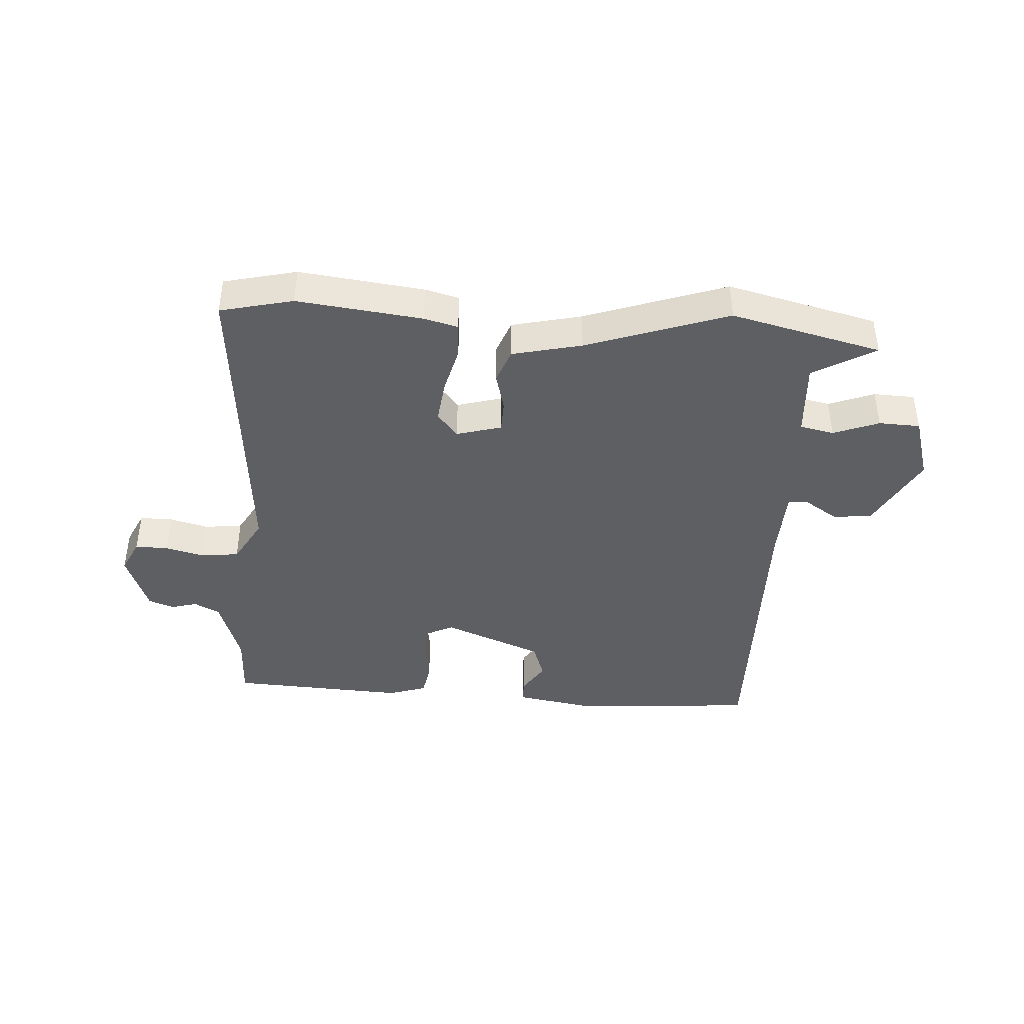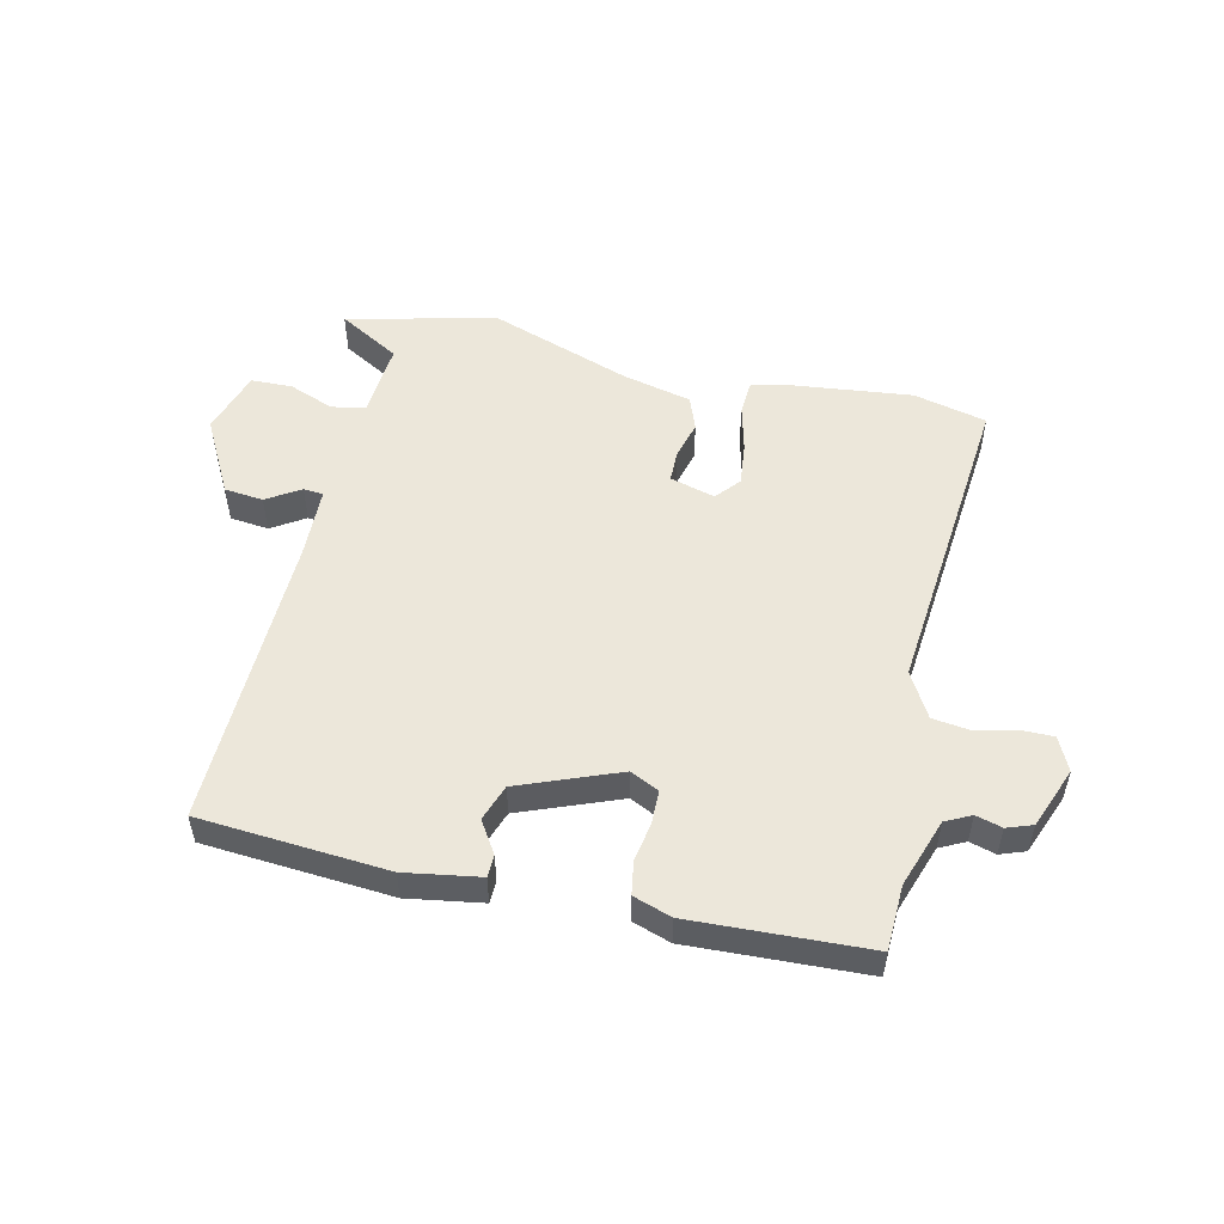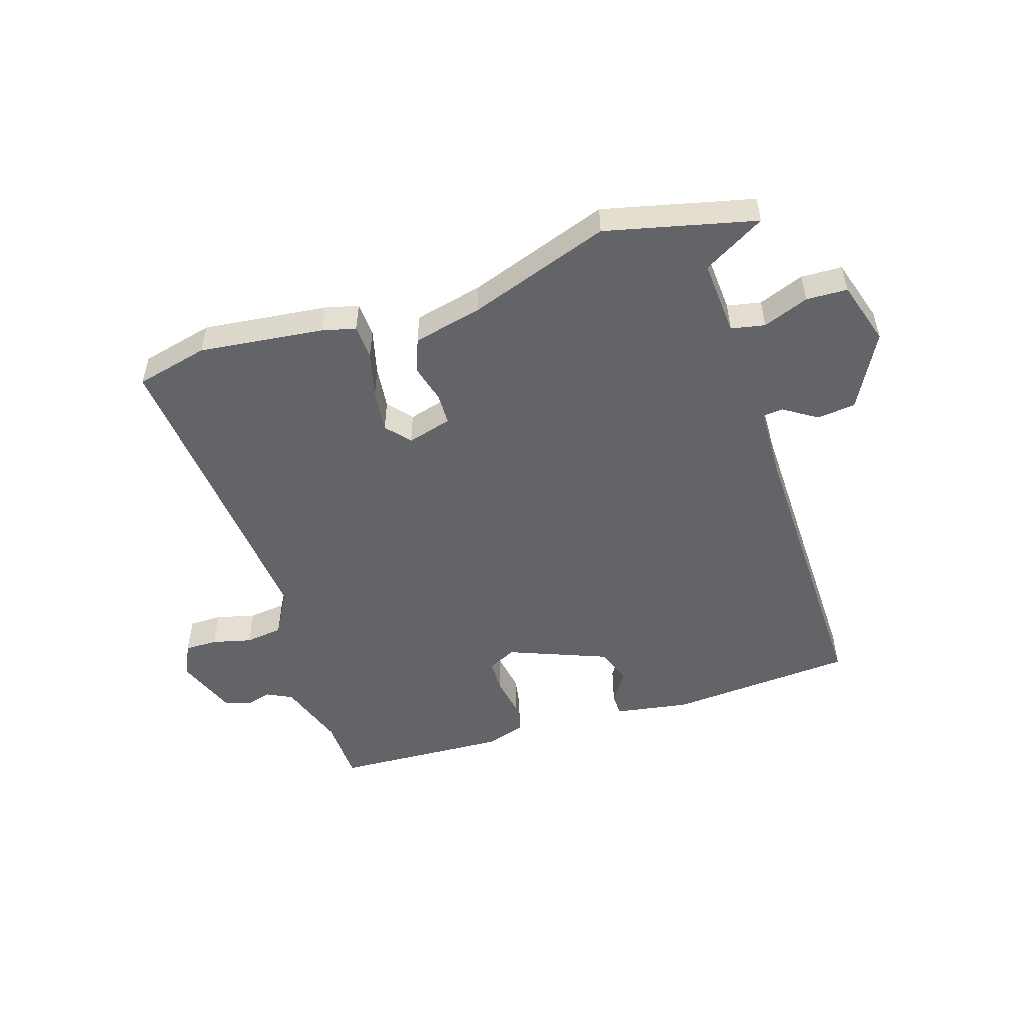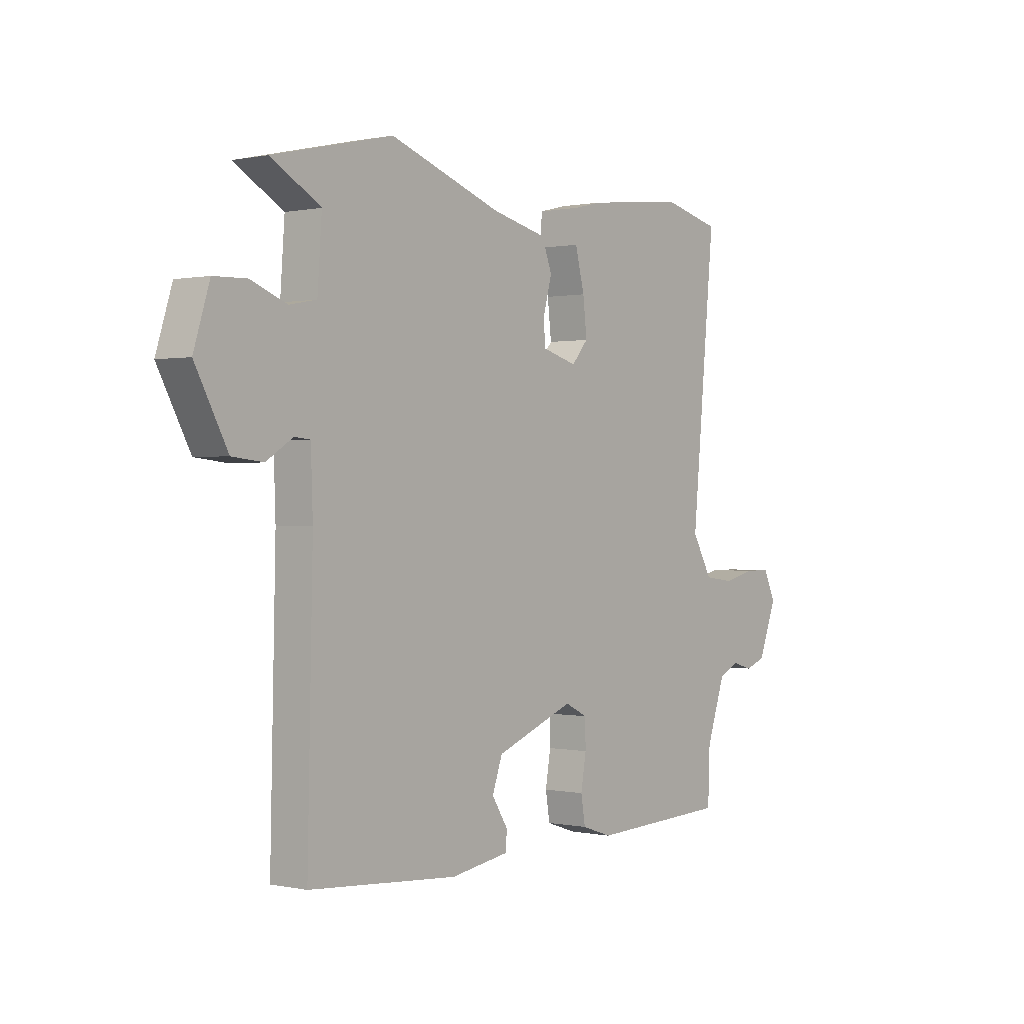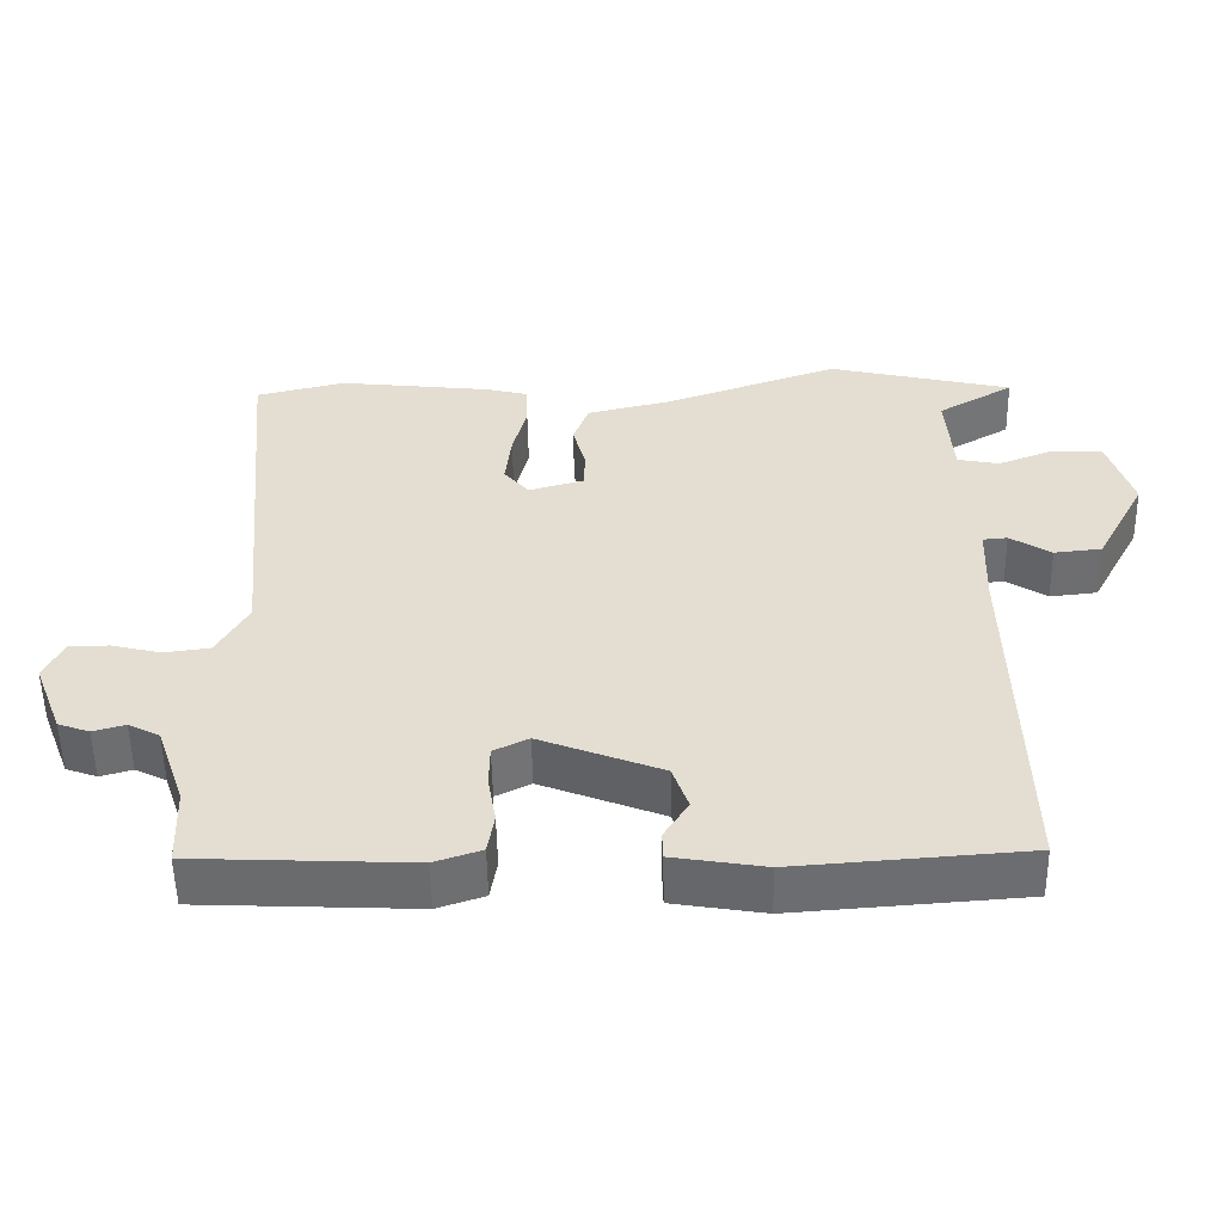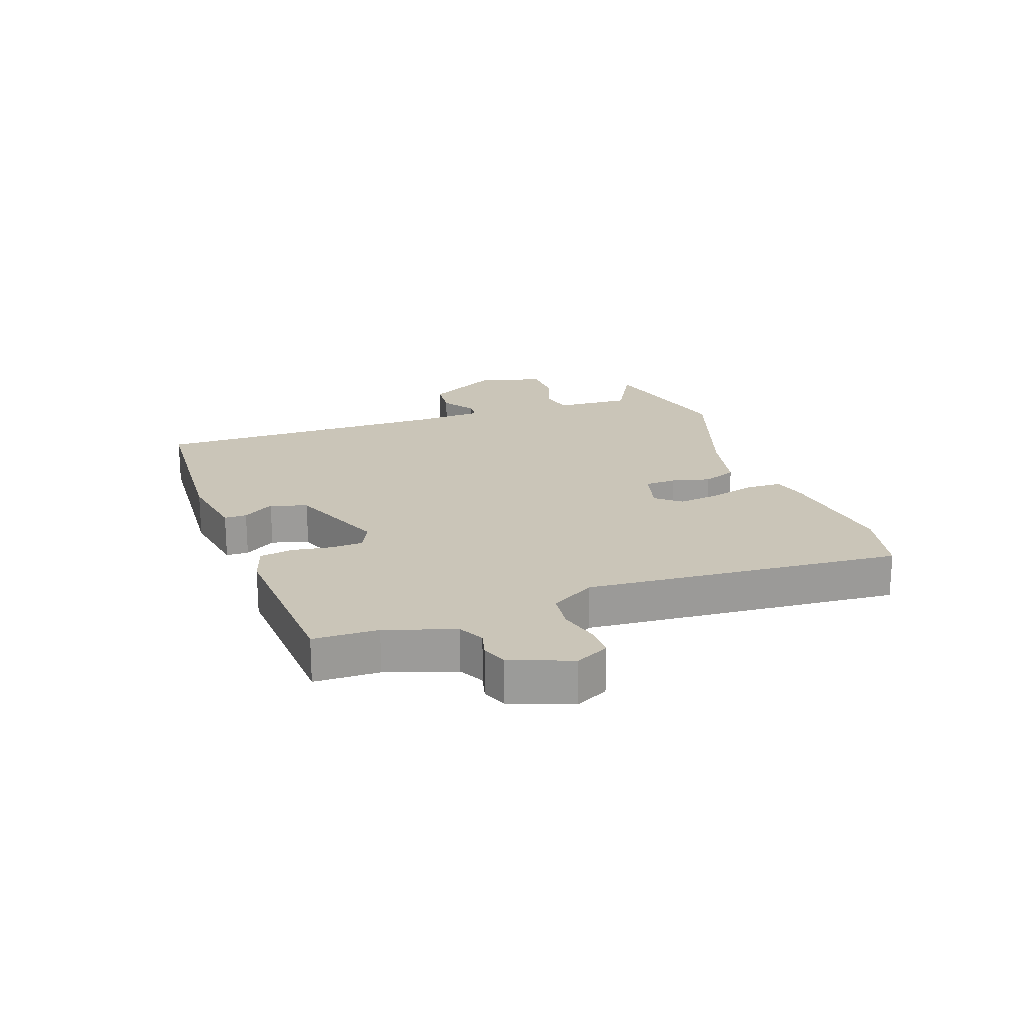
<metadata>
{"format":"obj","ext":"obj","renderer":"f3d","projection":"perspective","resolution":1024,"background":"white","views":[{"elev":-42.0,"azim":-4.1,"up":"+Y"},{"elev":52.4,"azim":-167.1,"up":"+Y"},{"elev":-51.3,"azim":17.5,"up":"+Y"},{"elev":0.2,"azim":128.2,"up":"+Z"},{"elev":-53.6,"azim":1.0,"up":"+Z"},{"elev":20.3,"azim":-110.4,"up":"+Y"}]}
</metadata>
<code>
v 0.482 0.07 -0.494
v 0.173 0.07 -0.517
v 0.05 0.07 -0.497
v 0.049 0.07 -0.46
v 0.082 0.07 -0.408
v 0.061 0.07 -0.348
v -0.103 0.07 -0.284
v -0.15 0.07 -0.307
v -0.151 0.07 -0.362
v -0.14 0.07 -0.427
v -0.149 0.07 -0.481
v -0.212 0.07 -0.502
v -0.502 0.07 -0.489
v -0.506 0.07 -0.382
v -0.545 0.07 -0.269
v -0.587 0.07 -0.248
v -0.63 0.07 -0.26
v -0.672 0.07 -0.245
v -0.711 0.07 -0.145
v -0.685 0.07 -0.09
v -0.631 0.07 -0.09
v -0.566 0.07 -0.106
v -0.504 0.07 -0.098
v -0.462 0.07 -0.024
v -0.511 0.07 0.497
v -0.391 0.07 0.526
v -0.185 0.07 0.503
v -0.129 0.07 0.489
v -0.126 0.07 0.431
v -0.145 0.07 0.355
v -0.153 0.07 0.284
v -0.119 0.07 0.244
v -0.045 0.07 0.265
v -0.044 0.07 0.317
v -0.061 0.07 0.38
v -0.04 0.07 0.436
v 0.074 0.07 0.463
v 0.307 0.07 0.545
v 0.555 0.07 0.487
v 0.453 0.07 0.428
v 0.462 0.07 0.303
v 0.518 0.07 0.292
v 0.593 0.07 0.321
v 0.661 0.07 0.319
v 0.694 0.07 0.213
v 0.627 0.07 0.088
v 0.563 0.07 0.081
v 0.508 0.07 0.116
v 0.475 0.07 0.113
v 0.471 0.07 -0.004
v 0.482 0 -0.494
v 0.173 0 -0.517
v 0.05 0 -0.497
v 0.049 0 -0.46
v 0.082 0 -0.408
v 0.061 0 -0.348
v -0.103 0 -0.284
v -0.15 0 -0.307
v -0.151 0 -0.362
v -0.14 0 -0.427
v -0.149 0 -0.481
v -0.212 0 -0.502
v -0.502 0 -0.489
v -0.506 0 -0.382
v -0.545 0 -0.269
v -0.587 0 -0.248
v -0.63 0 -0.26
v -0.672 0 -0.245
v -0.711 0 -0.145
v -0.685 0 -0.09
v -0.631 0 -0.09
v -0.566 0 -0.106
v -0.504 0 -0.098
v -0.462 0 -0.024
v -0.511 0 0.497
v -0.391 0 0.526
v -0.185 0 0.503
v -0.129 0 0.489
v -0.126 0 0.431
v -0.145 0 0.355
v -0.153 0 0.284
v -0.119 0 0.244
v -0.045 0 0.265
v -0.044 0 0.317
v -0.061 0 0.38
v -0.04 0 0.436
v 0.074 0 0.463
v 0.307 0 0.545
v 0.555 0 0.487
v 0.453 0 0.428
v 0.462 0 0.303
v 0.518 0 0.292
v 0.593 0 0.321
v 0.661 0 0.319
v 0.694 0 0.213
v 0.627 0 0.088
v 0.563 0 0.081
v 0.508 0 0.116
v 0.475 0 0.113
v 0.471 0 -0.004
f 46 47 48
f 45 46 48
f 44 45 48
f 43 44 48
f 42 43 48
f 41 42 48 49
f 40 41 49 50
f 37 38 39 40
f 40 50 1
f 37 40 1
f 36 37 1
f 35 36 1
f 34 35 1
f 28 29 30
f 27 28 30
f 26 27 30
f 25 26 30
f 24 25 30
f 23 24 30 31
f 20 21 22
f 19 20 22
f 18 19 22
f 17 18 22
f 16 17 22
f 15 16 22 23
f 23 31 32
f 15 23 32
f 14 15 32
f 12 13 14
f 11 12 14
f 10 11 14
f 9 10 14
f 3 4 5
f 2 3 5
f 1 2 5
f 1 5 6
f 34 1 6
f 33 34 6
f 8 9 14
f 14 32 33
f 8 14 33
f 7 8 33
f 6 7 33
f 98 97 96
f 98 96 95
f 98 95 94
f 98 94 93
f 98 93 92
f 99 98 92 91
f 100 99 91 90
f 90 89 88 87
f 51 100 90
f 51 90 87
f 51 87 86
f 51 86 85
f 51 85 84
f 80 79 78
f 80 78 77
f 80 77 76
f 80 76 75
f 80 75 74
f 81 80 74 73
f 72 71 70
f 72 70 69
f 72 69 68
f 72 68 67
f 72 67 66
f 73 72 66 65
f 82 81 73
f 82 73 65
f 82 65 64
f 64 63 62
f 64 62 61
f 64 61 60
f 64 60 59
f 55 54 53
f 55 53 52
f 55 52 51
f 56 55 51
f 56 51 84
f 56 84 83
f 64 59 58
f 83 82 64
f 83 64 58
f 83 58 57
f 83 57 56
f 1 51 52 2
f 2 52 53 3
f 3 53 54 4
f 4 54 55 5
f 5 55 56 6
f 6 56 57 7
f 7 57 58 8
f 8 58 59 9
f 9 59 60 10
f 10 60 61 11
f 11 61 62 12
f 12 62 63 13
f 13 63 64 14
f 14 64 65 15
f 15 65 66 16
f 16 66 67 17
f 17 67 68 18
f 18 68 69 19
f 19 69 70 20
f 20 70 71 21
f 21 71 72 22
f 22 72 73 23
f 23 73 74 24
f 24 74 75 25
f 25 75 76 26
f 26 76 77 27
f 27 77 78 28
f 28 78 79 29
f 29 79 80 30
f 30 80 81 31
f 31 81 82 32
f 32 82 83 33
f 33 83 84 34
f 34 84 85 35
f 35 85 86 36
f 36 86 87 37
f 37 87 88 38
f 38 88 89 39
f 39 89 90 40
f 40 90 91 41
f 41 91 92 42
f 42 92 93 43
f 43 93 94 44
f 44 94 95 45
f 45 95 96 46
f 46 96 97 47
f 47 97 98 48
f 48 98 99 49
f 49 99 100 50
f 50 100 51 1

</code>
